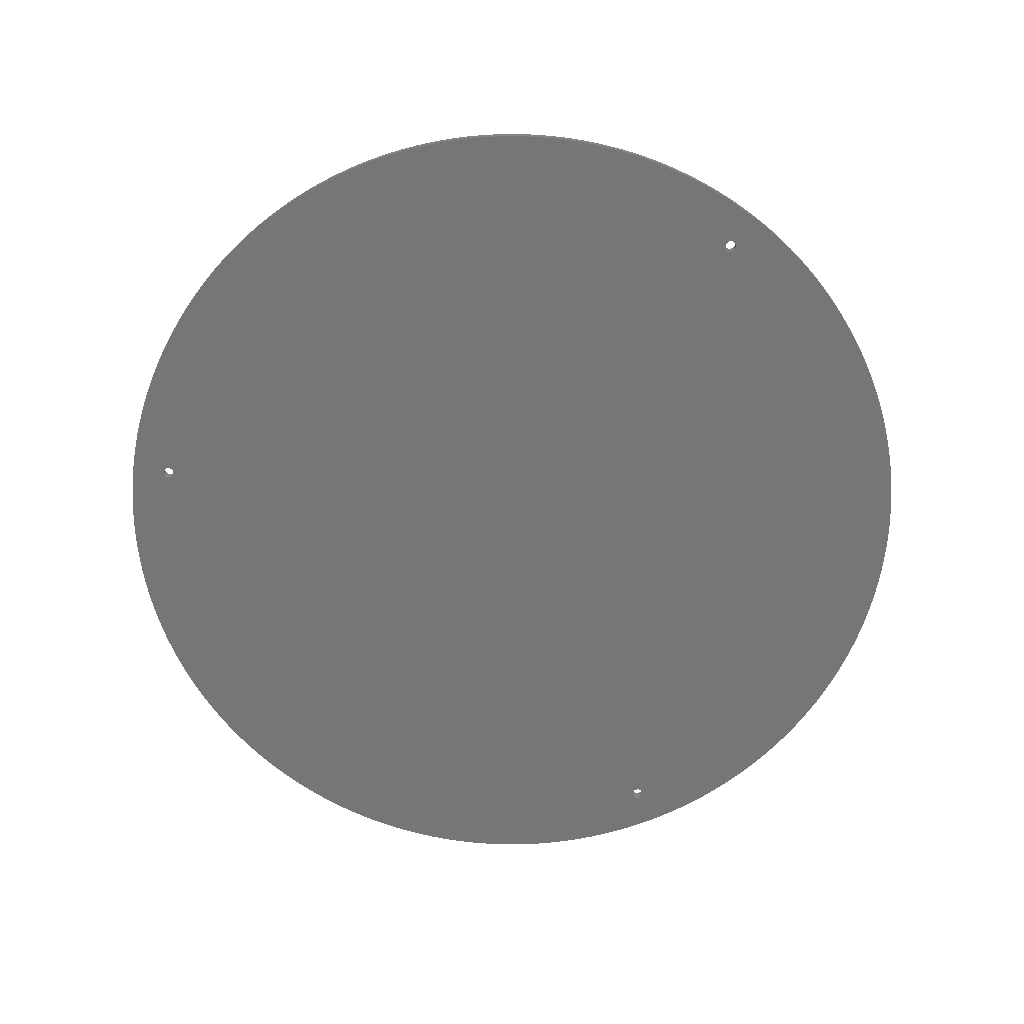
<metadata>
{"format":"stl","ext":"stl","renderer":"f3d","projection":"perspective","resolution":1024,"background":"white","views":[{"elev":-68.7,"azim":172.7,"up":"+Z"}]}
</metadata>
<code>
# stl→obj: 480 verts, 968 faces
v 150 0 4
v 149.9 4.908 0
v 149.9 4.908 4
v 150 0 0
v -150 0 0
v -149.9 4.908 4
v -149.9 4.908 0
v -150 0 4
v 4.908 149.9 0
v 0 150 4
v 4.908 149.9 4
v 0 150 0
v -4.908 -149.9 0
v 0 -150 4
v -4.908 -149.9 4
v 0 -150 0
v 109.5 102.5 4
v 106.1 106.1 0
v 106.1 106.1 4
v 109.5 102.5 0
v -102.5 109.5 0
v -106.1 106.1 4
v -102.5 109.5 4
v -106.1 106.1 0
v 140.4 52.84 4
v 138.6 57.4 0
v 138.6 57.4 4
v 140.4 52.84 0
v 70.71 132.3 0
v 66.34 134.5 4
v 70.71 132.3 4
v 66.34 134.5 0
v -127.4 79.21 0
v -124.7 83.34 4
v -124.7 83.34 0
v -127.4 79.21 4
v -14.7 149.3 0
v -19.58 148.7 4
v -14.7 149.3 4
v -19.58 148.7 0
v 124.7 -83.34 4
v 127.4 -79.21 0
v 127.4 -79.21 4
v 124.7 -83.34 0
v 29.26 -147.1 0
v 34.06 -146.1 4
v 29.26 -147.1 4
v 34.06 -146.1 0
v -57.4 -138.6 0
v -52.84 -140.4 4
v -57.4 -138.6 4
v -52.84 -140.4 0
v -147.1 -29.26 0
v -148 -24.43 4
v -148 -24.43 0
v -147.1 -29.26 4
v 146.1 34.06 4
v 144.9 38.82 0
v 144.9 38.82 4
v 146.1 34.06 0
v 134.5 66.34 4
v 132.3 70.71 0
v 132.3 70.71 4
v 134.5 66.34 0
v 119 91.31 4
v 116 95.16 0
v 116 95.16 4
v 119 91.31 0
v 34.06 146.1 0
v 29.26 147.1 4
v 34.06 146.1 4
v 29.26 147.1 0
v 98.9 112.8 0
v 95.16 116 4
v 98.9 112.8 4
v 95.16 116 0
v 75 129.9 0
v 75 129.9 4
v -147.1 29.26 0
v -146.1 34.06 4
v -146.1 34.06 0
v -147.1 29.26 4
v -79.21 127.4 0
v -83.34 124.7 4
v -79.21 127.4 4
v -83.34 124.7 0
v -91.31 119 0
v -95.16 116 4
v -91.31 119 4
v -95.16 116 0
v -48.22 142 0
v -52.84 140.4 4
v -48.22 142 4
v -52.84 140.4 0
v -9.81 149.7 0
v -9.81 149.7 4
v 91.31 -119 0
v 95.16 -116 4
v 91.31 -119 4
v 95.16 -116 0
v 148 -24.43 4
v 148.7 -19.58 0
v 148.7 -19.58 4
v 148 -24.43 0
v -136.6 -61.91 0
v -138.6 -57.4 4
v -138.6 -57.4 0
v -136.6 -61.91 4
v -124.7 -83.34 0
v -127.4 -79.21 4
v -127.4 -79.21 0
v -124.7 -83.34 4
v 149.3 14.7 4
v 148.7 19.58 0
v 148.7 19.58 4
v 149.3 14.7 0
v 149.7 9.81 0
v 149.7 9.81 4
v 148 24.43 0
v 148 24.43 4
v 143.5 43.54 4
v 142 48.22 0
v 142 48.22 4
v 143.5 43.54 0
v 124.7 83.34 4
v 121.9 87.37 0
v 121.9 87.37 4
v 124.7 83.34 0
v 127.4 79.21 4
v 127.4 79.21 0
v 19.58 148.7 0
v 14.7 149.3 4
v 19.58 148.7 4
v 14.7 149.3 0
v 48.22 142 0
v 43.54 143.5 4
v 48.22 142 4
v 43.54 143.5 0
v 24.43 148 4
v 24.43 148 0
v 9.81 149.7 4
v 9.81 149.7 0
v 83.34 124.7 0
v 79.21 127.4 4
v 83.34 124.7 4
v 79.21 127.4 0
v 87.37 121.9 0
v 87.37 121.9 4
v 102.5 109.5 4
v 102.5 109.5 0
v -149.3 14.7 0
v -148.7 19.58 4
v -148.7 19.58 0
v -149.3 14.7 4
v -121.9 87.37 0
v -119 91.31 4
v -119 91.31 0
v -121.9 87.37 4
v -132.3 70.71 0
v -129.9 75 4
v -129.9 75 0
v -132.3 70.71 4
v -143.5 43.54 0
v -142 48.22 4
v -142 48.22 0
v -143.5 43.54 4
v -148 24.43 0
v -148 24.43 4
v -149.7 9.81 0
v -149.7 9.81 4
v -66.34 134.5 0
v -70.71 132.3 4
v -66.34 134.5 4
v -70.71 132.3 0
v -87.37 121.9 4
v -87.37 121.9 0
v -29.26 147.1 0
v -34.06 146.1 4
v -29.26 147.1 4
v -34.06 146.1 0
v -38.82 144.9 0
v -43.54 143.5 4
v -38.82 144.9 4
v -43.54 143.5 0
v -4.908 149.9 0
v -4.908 149.9 4
v 149.3 -14.7 4
v 149.7 -9.81 0
v 149.7 -9.81 4
v 149.3 -14.7 0
v 14.7 -149.3 0
v 19.58 -148.7 4
v 14.7 -149.3 4
v 19.58 -148.7 0
v 38.82 -144.9 0
v 43.54 -143.5 4
v 38.82 -144.9 4
v 43.54 -143.5 0
v 48.22 -142 4
v 48.22 -142 0
v 52.84 -140.4 4
v 52.84 -140.4 0
v 102.5 -109.5 0
v 106.1 -106.1 4
v 102.5 -109.5 4
v 106.1 -106.1 0
v 83.34 -124.7 0
v 87.37 -121.9 4
v 83.34 -124.7 4
v 87.37 -121.9 0
v 70.71 -132.3 0
v 75 -129.9 4
v 70.71 -132.3 4
v 75 -129.9 0
v 61.91 -136.6 0
v 66.34 -134.5 4
v 61.91 -136.6 4
v 66.34 -134.5 0
v 109.5 -102.5 0
v 109.5 -102.5 4
v 132.3 -70.71 4
v 134.5 -66.34 0
v 134.5 -66.34 4
v 132.3 -70.71 0
v 136.6 -61.91 0
v 136.6 -61.91 4
v 142 -48.22 4
v 143.5 -43.54 0
v 143.5 -43.54 4
v 142 -48.22 0
v -106.1 -106.1 0
v -102.5 -109.5 4
v -106.1 -106.1 4
v -102.5 -109.5 0
v -70.71 -132.3 0
v -66.34 -134.5 4
v -70.71 -132.3 4
v -66.34 -134.5 0
v -29.26 -147.1 0
v -24.43 -148 4
v -29.26 -147.1 4
v -24.43 -148 0
v -14.7 -149.3 0
v -9.81 -149.7 4
v -14.7 -149.3 4
v -9.81 -149.7 0
v -109.5 -102.5 4
v -109.5 -102.5 0
v -121.9 -87.37 0
v -121.9 -87.37 4
v -146.1 -34.06 0
v -146.1 -34.06 4
v -142 -48.22 0
v -143.5 -43.54 4
v -143.5 -43.54 0
v -142 -48.22 4
v -148.7 -19.58 0
v -149.3 -14.7 4
v -149.3 -14.7 0
v -148.7 -19.58 4
v 79.21 -127.4 0
v -66.5 -116.7 0
v 134.2 0 0
v -66.15 117.4 0
v -66.1 118.2 0
v -67.09 -116.2 0
v -66.5 116.7 0
v -67.09 116.2 0
v -67.83 -115.9 0
v -67.83 115.9 0
v -116 -95.16 0
v -68.6 -116 0
v -149.9 -4.908 0
v -98.9 -112.8 0
v -69.3 -116.3 0
v -91.31 -119 0
v -69.82 -116.9 0
v -149.7 -9.81 0
v -87.37 -121.9 0
v -70.07 -117.7 0
v -66.35 118.9 0
v -57.4 138.6 0
v -61.91 136.6 0
v -66.87 119.5 0
v -67.57 119.9 0
v -68.35 119.9 0
v -75 129.9 0
v -69.09 119.7 0
v -69.67 119.1 0
v -70.02 118.4 0
v -70.07 117.7 0
v -83.34 -124.7 0
v -70.02 -118.4 0
v -79.21 -127.4 0
v -95.16 -116 0
v -69.82 116.9 0
v -69.3 116.3 0
v -112.8 -98.9 0
v -98.9 112.8 0
v -68.6 116 0
v -119 -91.31 0
v -109.5 102.5 0
v -112.8 98.9 0
v -129.9 -75 0
v -116 95.16 0
v -132.3 -70.71 0
v -134.5 -66.34 0
v -140.4 -52.84 0
v -144.9 -38.82 0
v -134.5 66.34 0
v -136.6 61.91 0
v -138.6 57.4 0
v -140.4 52.84 0
v -144.9 38.82 0
v 138 -0.7654 0
v 149.9 -4.908 0
v 137.6 -1.414 0
v 138.2 0 0
v 136.9 -1.848 0
v 138 0.7654 0
v 136.2 -2 0
v 137.6 1.414 0
v 135.4 -1.848 0
v 147.1 -29.26 0
v 136.9 1.848 0
v 134.8 -1.414 0
v 146.1 -34.06 0
v 144.9 -38.82 0
v 136.2 2 0
v 135.4 1.848 0
v 140.4 -52.84 0
v 134.3 -0.7654 0
v 138.6 -57.4 0
v 147.1 29.26 0
v 134.8 1.414 0
v 129.9 -75 0
v 134.3 0.7654 0
v 136.6 61.91 0
v 121.9 -87.37 0
v 129.9 75 0
v 119 -91.31 0
v 116 -95.16 0
v 112.8 -98.9 0
v 112.8 98.9 0
v 98.9 -112.8 0
v 91.31 119 0
v 57.4 -138.6 0
v 61.91 136.6 0
v 57.4 138.6 0
v 52.84 140.4 0
v 24.43 -148 0
v 38.82 144.9 0
v 9.81 -149.7 0
v 4.908 -149.9 0
v -19.58 -148.7 0
v -66.15 -117.4 0
v -34.06 -146.1 0
v -38.82 -144.9 0
v -24.43 148 0
v -43.54 -143.5 0
v -48.22 -142 0
v -66.1 -118.2 0
v -66.35 -118.9 0
v -61.91 -136.6 0
v -66.87 -119.5 0
v -67.57 -119.9 0
v -68.35 -119.9 0
v -75 -129.9 0
v -69.09 -119.7 0
v -69.67 -119.1 0
v 147.1 29.26 4
v 112.8 98.9 4
v 129.9 75 4
v 136.6 61.91 4
v 52.84 140.4 4
v 57.4 138.6 4
v 38.82 144.9 4
v 61.91 136.6 4
v 91.31 119 4
v -109.5 102.5 4
v -112.8 98.9 4
v -116 95.16 4
v -136.6 61.91 4
v -138.6 57.4 4
v -134.5 66.34 4
v -140.4 52.84 4
v -144.9 38.82 4
v -66.5 116.7 4
v 134.2 0 4
v -66.15 -117.4 4
v -66.1 -118.2 4
v -67.09 116.2 4
v -66.5 -116.7 4
v -67.09 -116.2 4
v -67.83 115.9 4
v -67.83 -115.9 4
v -68.6 116 4
v -98.9 112.8 4
v -69.3 116.3 4
v -149.9 -4.908 4
v -69.82 116.9 4
v -70.07 117.7 4
v -149.7 -9.81 4
v -66.35 -118.9 4
v -61.91 -136.6 4
v -66.87 -119.5 4
v -67.57 -119.9 4
v -68.35 -119.9 4
v -75 -129.9 4
v -69.09 -119.7 4
v -69.67 -119.1 4
v -79.21 -127.4 4
v -70.02 -118.4 4
v -83.34 -124.7 4
v -70.07 -117.7 4
v -70.02 118.4 4
v -87.37 -121.9 4
v -69.82 -116.9 4
v -91.31 -119 4
v -69.3 -116.3 4
v -95.16 -116 4
v -98.9 -112.8 4
v -68.6 -116 4
v -112.8 -98.9 4
v -116 -95.16 4
v -119 -91.31 4
v -129.9 -75 4
v -132.3 -70.71 4
v -134.5 -66.34 4
v -140.4 -52.84 4
v -144.9 -38.82 4
v 138 0.7654 4
v 137.6 1.414 4
v 138.2 0 4
v 136.9 1.848 4
v 138 -0.7654 4
v 149.9 -4.908 4
v 136.2 2 4
v 137.6 -1.414 4
v 135.4 1.848 4
v 136.9 -1.848 4
v 134.8 1.414 4
v 136.2 -2 4
v 135.4 -1.848 4
v 134.3 0.7654 4
v 147.1 -29.26 4
v 134.8 -1.414 4
v 146.1 -34.06 4
v 144.9 -38.82 4
v 140.4 -52.84 4
v 134.3 -0.7654 4
v 138.6 -57.4 4
v 129.9 -75 4
v 121.9 -87.37 4
v 119 -91.31 4
v 116 -95.16 4
v 112.8 -98.9 4
v 98.9 -112.8 4
v 79.21 -127.4 4
v 57.4 -138.6 4
v 24.43 -148 4
v 9.81 -149.7 4
v 4.908 -149.9 4
v -24.43 148 4
v -66.15 117.4 4
v -19.58 -148.7 4
v -34.06 -146.1 4
v -66.1 118.2 4
v -38.82 -144.9 4
v -43.54 -143.5 4
v -57.4 138.6 4
v -48.22 -142 4
v -66.35 118.9 4
v -61.91 136.6 4
v -66.87 119.5 4
v -67.57 119.9 4
v -68.35 119.9 4
v -75 129.9 4
v -69.09 119.7 4
v -69.67 119.1 4
f 1 2 3
f 2 1 4
f 5 6 7
f 6 5 8
f 9 10 11
f 10 9 12
f 13 14 15
f 14 13 16
f 17 18 19
f 18 17 20
f 21 22 23
f 22 21 24
f 25 26 27
f 26 25 28
f 29 30 31
f 30 29 32
f 33 34 35
f 34 33 36
f 37 38 39
f 38 37 40
f 41 42 43
f 42 41 44
f 45 46 47
f 46 45 48
f 49 50 51
f 50 49 52
f 53 54 55
f 54 53 56
f 57 58 59
f 58 57 60
f 61 62 63
f 62 61 64
f 65 66 67
f 66 65 68
f 69 70 71
f 70 69 72
f 73 74 75
f 74 73 76
f 77 31 78
f 31 77 29
f 79 80 81
f 80 79 82
f 83 84 85
f 84 83 86
f 87 88 89
f 88 87 90
f 91 92 93
f 92 91 94
f 95 39 96
f 39 95 37
f 97 98 99
f 98 97 100
f 101 102 103
f 102 101 104
f 105 106 107
f 106 105 108
f 109 110 111
f 110 109 112
f 113 114 115
f 114 113 116
f 3 117 118
f 117 3 2
f 115 119 120
f 119 115 114
f 121 122 123
f 122 121 124
f 125 126 127
f 126 125 128
f 129 128 125
f 128 129 130
f 131 132 133
f 132 131 134
f 135 136 137
f 136 135 138
f 72 139 70
f 139 72 140
f 134 141 132
f 141 134 142
f 143 144 145
f 144 143 146
f 147 145 148
f 145 147 143
f 18 149 19
f 149 18 150
f 151 152 153
f 152 151 154
f 155 156 157
f 156 155 158
f 159 160 161
f 160 159 162
f 163 164 165
f 164 163 166
f 167 82 79
f 82 167 168
f 169 154 151
f 154 169 170
f 171 172 173
f 172 171 174
f 86 175 84
f 175 86 176
f 177 178 179
f 178 177 180
f 181 182 183
f 182 181 184
f 185 96 186
f 96 185 95
f 187 188 189
f 188 187 190
f 191 192 193
f 192 191 194
f 195 196 197
f 196 195 198
f 198 199 196
f 199 198 200
f 200 201 199
f 201 200 202
f 203 204 205
f 204 203 206
f 207 208 209
f 208 207 210
f 211 212 213
f 212 211 214
f 215 216 217
f 216 215 218
f 204 219 220
f 219 204 206
f 221 222 223
f 222 221 224
f 223 225 226
f 225 223 222
f 227 228 229
f 228 227 230
f 231 232 233
f 232 231 234
f 235 236 237
f 236 235 238
f 239 240 241
f 240 239 242
f 243 244 245
f 244 243 246
f 231 247 248
f 247 231 233
f 249 112 109
f 112 249 250
f 251 56 53
f 56 251 252
f 253 254 255
f 254 253 256
f 257 258 259
f 258 257 260
f 261 262 263
f 263 264 265
f 266 263 262
f 263 267 264
f 268 263 266
f 263 268 267
f 269 268 266
f 269 270 268
f 271 269 272
f 269 273 270
f 274 272 275
f 7 270 273
f 276 275 277
f 269 278 273
f 279 277 280
f 169 270 7
f 281 282 265
f 282 281 283
f 284 283 281
f 283 284 171
f 285 171 284
f 174 285 286
f 287 286 288
f 287 288 289
f 83 289 290
f 285 174 171
f 86 290 291
f 292 293 294
f 293 292 280
f 286 287 174
f 279 280 292
f 289 83 287
f 277 279 276
f 290 86 83
f 275 276 295
f 291 176 86
f 275 295 274
f 296 176 291
f 272 274 234
f 176 296 87
f 272 234 231
f 297 87 296
f 272 231 248
f 87 297 90
f 272 248 298
f 90 297 299
f 272 298 271
f 300 299 297
f 269 271 301
f 299 300 21
f 269 301 249
f 21 300 24
f 269 249 109
f 24 300 302
f 269 109 111
f 302 300 303
f 269 111 304
f 303 300 305
f 269 304 306
f 270 305 300
f 269 306 307
f 305 270 157
f 269 307 105
f 157 270 155
f 269 105 107
f 155 270 35
f 269 107 308
f 35 270 33
f 269 308 253
f 33 270 161
f 269 253 255
f 161 270 159
f 269 255 309
f 159 270 310
f 269 309 251
f 310 270 311
f 269 251 53
f 311 270 312
f 269 53 55
f 312 270 313
f 269 55 257
f 313 270 165
f 269 257 259
f 165 270 163
f 269 259 278
f 163 270 314
f 151 270 169
f 314 270 81
f 167 270 153
f 81 270 79
f 79 270 167
f 153 270 151
f 7 273 5
f 315 4 316
f 317 316 188
f 4 315 318
f 319 188 190
f 4 320 2
f 321 190 102
f 322 2 320
f 323 102 104
f 2 322 117
f 323 104 324
f 325 117 322
f 326 324 327
f 117 325 116
f 326 327 328
f 329 116 325
f 326 328 228
f 116 329 114
f 326 228 230
f 330 114 329
f 326 230 331
f 114 330 119
f 332 331 333
f 119 330 334
f 335 334 330
f 320 4 318
f 316 317 315
f 188 319 317
f 332 333 225
f 190 321 319
f 102 323 321
f 324 326 323
f 332 225 222
f 331 332 326
f 224 332 222
f 336 332 224
f 334 335 60
f 60 335 58
f 58 335 124
f 124 335 122
f 122 335 28
f 337 28 335
f 28 337 26
f 26 337 338
f 338 337 64
f 143 337 263
f 42 332 336
f 214 262 261
f 44 332 42
f 337 62 64
f 339 332 44
f 337 340 62
f 341 332 339
f 337 130 340
f 342 332 341
f 337 128 130
f 343 332 342
f 337 126 128
f 219 332 343
f 337 68 126
f 206 332 219
f 337 66 68
f 203 332 206
f 337 344 66
f 345 332 203
f 337 20 344
f 100 332 345
f 337 18 20
f 97 332 100
f 337 150 18
f 210 332 97
f 337 73 150
f 207 332 210
f 337 76 73
f 332 207 263
f 337 346 76
f 261 263 207
f 337 147 346
f 211 262 214
f 337 143 147
f 218 262 211
f 263 146 143
f 215 262 218
f 263 77 146
f 347 262 215
f 263 29 77
f 202 262 347
f 263 32 29
f 200 262 202
f 265 32 263
f 198 262 200
f 32 265 348
f 195 262 198
f 348 265 349
f 48 262 195
f 349 265 350
f 45 262 48
f 350 265 135
f 351 262 45
f 135 265 138
f 194 262 351
f 138 265 352
f 191 262 194
f 352 265 69
f 353 262 191
f 69 265 72
f 354 262 353
f 72 265 140
f 16 262 354
f 140 265 131
f 13 262 16
f 131 265 134
f 246 262 13
f 134 265 142
f 243 262 246
f 142 265 9
f 355 262 243
f 9 265 12
f 242 262 355
f 12 265 185
f 262 242 356
f 185 265 95
f 239 356 242
f 95 265 37
f 357 356 239
f 37 265 40
f 358 356 357
f 40 265 359
f 360 356 358
f 359 265 177
f 361 356 360
f 177 265 180
f 356 361 362
f 180 265 181
f 362 361 52
f 181 265 184
f 362 52 49
f 184 265 91
f 363 49 364
f 91 265 94
f 94 265 282
f 365 364 238
f 49 363 362
f 364 365 363
f 238 366 365
f 235 366 238
f 366 235 367
f 368 367 235
f 367 368 369
f 370 294 293
f 294 370 368
f 369 368 370
f 118 116 113
f 116 118 117
f 371 60 57
f 60 371 334
f 120 334 371
f 334 120 119
f 123 28 25
f 28 123 122
f 59 124 121
f 124 59 58
f 67 344 372
f 344 67 66
f 372 20 17
f 20 372 344
f 127 68 65
f 68 127 126
f 63 340 373
f 340 63 62
f 373 130 129
f 130 373 340
f 374 64 61
f 64 374 338
f 27 338 374
f 338 27 26
f 349 375 376
f 375 349 350
f 350 137 375
f 137 350 135
f 352 71 377
f 71 352 69
f 138 377 136
f 377 138 352
f 140 133 139
f 133 140 131
f 142 11 141
f 11 142 9
f 348 376 378
f 376 348 349
f 146 78 144
f 78 146 77
f 76 379 74
f 379 76 346
f 346 148 379
f 148 346 147
f 150 75 149
f 75 150 73
f 303 380 302
f 380 303 381
f 35 158 155
f 158 35 34
f 305 381 303
f 381 305 382
f 312 383 311
f 383 312 384
f 161 36 33
f 36 161 160
f 310 162 159
f 162 310 385
f 313 384 312
f 384 313 386
f 165 386 313
f 386 165 164
f 81 387 314
f 387 81 80
f 314 166 163
f 166 314 387
f 153 168 167
f 168 153 152
f 7 170 169
f 170 7 6
f 144 388 389
f 389 390 391
f 392 389 388
f 389 393 390
f 394 389 392
f 389 394 393
f 395 394 392
f 395 396 394
f 382 395 397
f 395 6 396
f 398 397 399
f 400 396 6
f 89 399 401
f 395 170 6
f 175 401 402
f 403 396 400
f 404 51 391
f 51 404 405
f 406 405 404
f 405 406 236
f 407 236 406
f 237 407 408
f 409 408 410
f 409 410 411
f 412 411 413
f 407 237 236
f 414 413 415
f 84 416 85
f 416 84 402
f 408 409 237
f 175 402 84
f 411 412 409
f 401 175 89
f 413 414 412
f 399 89 88
f 415 417 414
f 399 88 398
f 418 417 415
f 397 398 23
f 417 418 419
f 397 23 22
f 420 419 418
f 397 22 380
f 419 420 421
f 397 380 381
f 421 420 422
f 397 381 382
f 423 422 420
f 395 382 156
f 422 423 232
f 395 156 158
f 232 423 233
f 395 158 34
f 233 423 247
f 395 34 36
f 247 423 424
f 395 36 160
f 424 423 425
f 395 160 162
f 396 425 423
f 395 162 385
f 425 396 426
f 395 385 383
f 426 396 250
f 395 383 384
f 250 396 112
f 395 384 386
f 112 396 110
f 395 386 164
f 110 396 427
f 395 164 166
f 427 396 428
f 395 166 387
f 428 396 429
f 395 387 80
f 429 396 108
f 395 80 82
f 108 396 106
f 395 82 168
f 106 396 430
f 395 168 152
f 430 396 256
f 395 152 154
f 256 396 254
f 395 154 170
f 254 396 431
f 258 396 403
f 431 396 252
f 54 396 260
f 252 396 56
f 56 396 54
f 260 396 258
f 400 6 8
f 432 1 3
f 433 3 118
f 1 432 434
f 435 118 113
f 1 436 437
f 438 113 115
f 439 437 436
f 440 115 120
f 437 439 189
f 440 120 371
f 441 189 439
f 442 371 57
f 189 441 187
f 442 57 59
f 443 187 441
f 442 59 121
f 187 443 103
f 442 121 123
f 444 103 443
f 442 123 25
f 103 444 101
f 445 25 27
f 101 444 446
f 447 446 444
f 436 1 434
f 3 433 432
f 118 435 433
f 445 27 374
f 113 438 435
f 115 440 438
f 371 442 440
f 445 374 61
f 25 445 442
f 63 445 61
f 373 445 63
f 446 447 448
f 448 447 449
f 449 447 229
f 229 447 227
f 227 447 450
f 451 450 447
f 450 451 452
f 452 451 226
f 226 451 223
f 209 451 389
f 129 445 373
f 78 388 144
f 125 445 129
f 451 221 223
f 127 445 125
f 451 453 221
f 65 445 127
f 451 43 453
f 67 445 65
f 451 41 43
f 372 445 67
f 451 454 41
f 17 445 372
f 451 455 454
f 19 445 17
f 451 456 455
f 149 445 19
f 451 457 456
f 75 445 149
f 451 220 457
f 74 445 75
f 451 204 220
f 379 445 74
f 451 205 204
f 148 445 379
f 451 458 205
f 145 445 148
f 451 98 458
f 445 145 389
f 451 99 98
f 144 389 145
f 451 208 99
f 31 388 78
f 451 209 208
f 30 388 31
f 389 459 209
f 378 388 30
f 389 212 459
f 376 388 378
f 389 213 212
f 375 388 376
f 389 216 213
f 137 388 375
f 391 216 389
f 136 388 137
f 216 391 217
f 377 388 136
f 217 391 460
f 71 388 377
f 460 391 201
f 70 388 71
f 201 391 199
f 139 388 70
f 199 391 196
f 133 388 139
f 196 391 197
f 132 388 133
f 197 391 46
f 141 388 132
f 46 391 47
f 11 388 141
f 47 391 461
f 10 388 11
f 461 391 192
f 186 388 10
f 192 391 193
f 96 388 186
f 193 391 462
f 39 388 96
f 462 391 463
f 38 388 39
f 463 391 14
f 464 388 38
f 14 391 15
f 388 464 465
f 15 391 244
f 179 465 464
f 244 391 245
f 178 465 179
f 245 391 466
f 183 465 178
f 466 391 240
f 182 465 183
f 240 391 241
f 93 465 182
f 241 391 467
f 465 93 468
f 467 391 469
f 468 93 92
f 469 391 470
f 468 92 471
f 470 391 472
f 473 471 474
f 472 391 50
f 50 391 51
f 475 474 173
f 471 473 468
f 474 475 473
f 173 476 475
f 172 476 173
f 476 172 477
f 478 477 172
f 477 478 479
f 480 85 416
f 85 480 478
f 479 478 480
f 282 474 471
f 474 282 283
f 90 398 88
f 398 90 299
f 299 23 398
f 23 299 21
f 283 173 474
f 173 283 171
f 287 85 478
f 85 287 83
f 174 478 172
f 478 174 287
f 176 89 175
f 89 176 87
f 94 471 92
f 471 94 282
f 184 93 182
f 93 184 91
f 180 183 178
f 183 180 181
f 359 179 464
f 179 359 177
f 40 464 38
f 464 40 359
f 12 186 10
f 186 12 185
f 437 4 1
f 4 437 316
f 16 463 14
f 463 16 354
f 353 193 462
f 193 353 191
f 351 47 461
f 47 351 45
f 194 461 192
f 461 194 351
f 202 460 201
f 460 202 347
f 48 197 46
f 197 48 195
f 100 458 98
f 458 100 345
f 210 99 208
f 99 210 97
f 218 213 216
f 213 218 211
f 347 217 460
f 217 347 215
f 214 459 212
f 459 214 261
f 220 343 457
f 343 220 219
f 454 44 41
f 44 454 339
f 226 333 452
f 333 226 225
f 453 224 221
f 224 453 336
f 452 331 450
f 331 452 333
f 450 230 227
f 230 450 331
f 446 104 101
f 104 446 324
f 448 324 446
f 324 448 327
f 229 328 449
f 328 229 228
f 189 316 437
f 316 189 188
f 234 422 232
f 422 234 274
f 279 414 417
f 414 279 292
f 295 419 421
f 419 295 276
f 238 405 236
f 405 238 364
f 368 237 409
f 237 368 235
f 292 412 414
f 412 292 294
f 361 470 472
f 470 361 360
f 357 241 467
f 241 357 239
f 360 469 470
f 469 360 358
f 355 245 466
f 245 355 243
f 246 15 244
f 15 246 13
f 298 425 271
f 425 298 424
f 301 250 249
f 250 301 426
f 306 429 307
f 429 306 428
f 304 428 306
f 428 304 427
f 107 430 308
f 430 107 106
f 309 252 251
f 252 309 431
f 308 256 253
f 256 308 430
f 55 260 257
f 260 55 54
f 259 403 278
f 403 259 258
f 273 8 5
f 8 273 400
f 32 378 30
f 378 32 348
f 157 382 305
f 382 157 156
f 302 22 24
f 22 302 380
f 311 385 310
f 385 311 383
f 354 462 463
f 462 354 353
f 345 205 458
f 205 345 203
f 261 209 459
f 209 261 207
f 455 339 454
f 339 455 341
f 456 341 455
f 341 456 342
f 43 336 453
f 336 43 42
f 449 327 448
f 327 449 328
f 103 190 187
f 190 103 102
f 274 421 422
f 421 274 295
f 276 417 419
f 417 276 279
f 364 51 405
f 51 364 49
f 294 409 412
f 409 294 368
f 52 472 50
f 472 52 361
f 358 467 469
f 467 358 357
f 242 466 240
f 466 242 355
f 248 424 298
f 424 248 247
f 271 426 301
f 426 271 425
f 307 108 105
f 108 307 429
f 111 427 304
f 427 111 110
f 255 431 309
f 431 255 254
f 278 400 273
f 400 278 403
f 457 342 456
f 342 457 343
f 318 432 320
f 432 318 434
f 389 337 445
f 337 389 263
f 329 435 438
f 435 329 325
f 320 433 322
f 433 320 432
f 325 433 435
f 433 325 322
f 335 440 442
f 440 335 330
f 445 335 442
f 335 445 337
f 330 438 440
f 438 330 329
f 323 447 444
f 447 323 326
f 451 263 389
f 263 451 332
f 317 436 315
f 436 317 439
f 319 443 441
f 443 319 321
f 321 444 443
f 444 321 323
f 447 332 451
f 332 447 326
f 315 434 318
f 434 315 436
f 317 441 439
f 441 317 319
f 289 479 480
f 479 289 288
f 416 289 480
f 289 416 290
f 281 475 284
f 475 281 473
f 402 290 416
f 290 402 291
f 270 397 395
f 397 270 300
f 399 296 401
f 296 399 297
f 288 477 479
f 477 288 286
f 401 291 402
f 291 401 296
f 268 395 392
f 395 268 270
f 300 399 397
f 399 300 297
f 286 476 477
f 476 286 285
f 285 475 476
f 475 285 284
f 264 468 265
f 468 264 465
f 267 465 264
f 465 267 388
f 267 392 388
f 392 267 268
f 265 473 281
f 473 265 468
f 367 410 408
f 410 367 369
f 266 393 394
f 393 266 262
f 363 391 362
f 391 363 404
f 362 390 356
f 390 362 391
f 418 275 420
f 275 418 277
f 272 396 423
f 396 272 269
f 366 408 407
f 408 366 367
f 365 404 363
f 404 365 406
f 356 393 262
f 393 356 390
f 275 423 420
f 423 275 272
f 269 394 396
f 394 269 266
f 365 407 406
f 407 365 366
f 411 293 413
f 293 411 370
f 415 277 418
f 277 415 280
f 369 411 410
f 411 369 370
f 413 280 415
f 280 413 293

</code>
